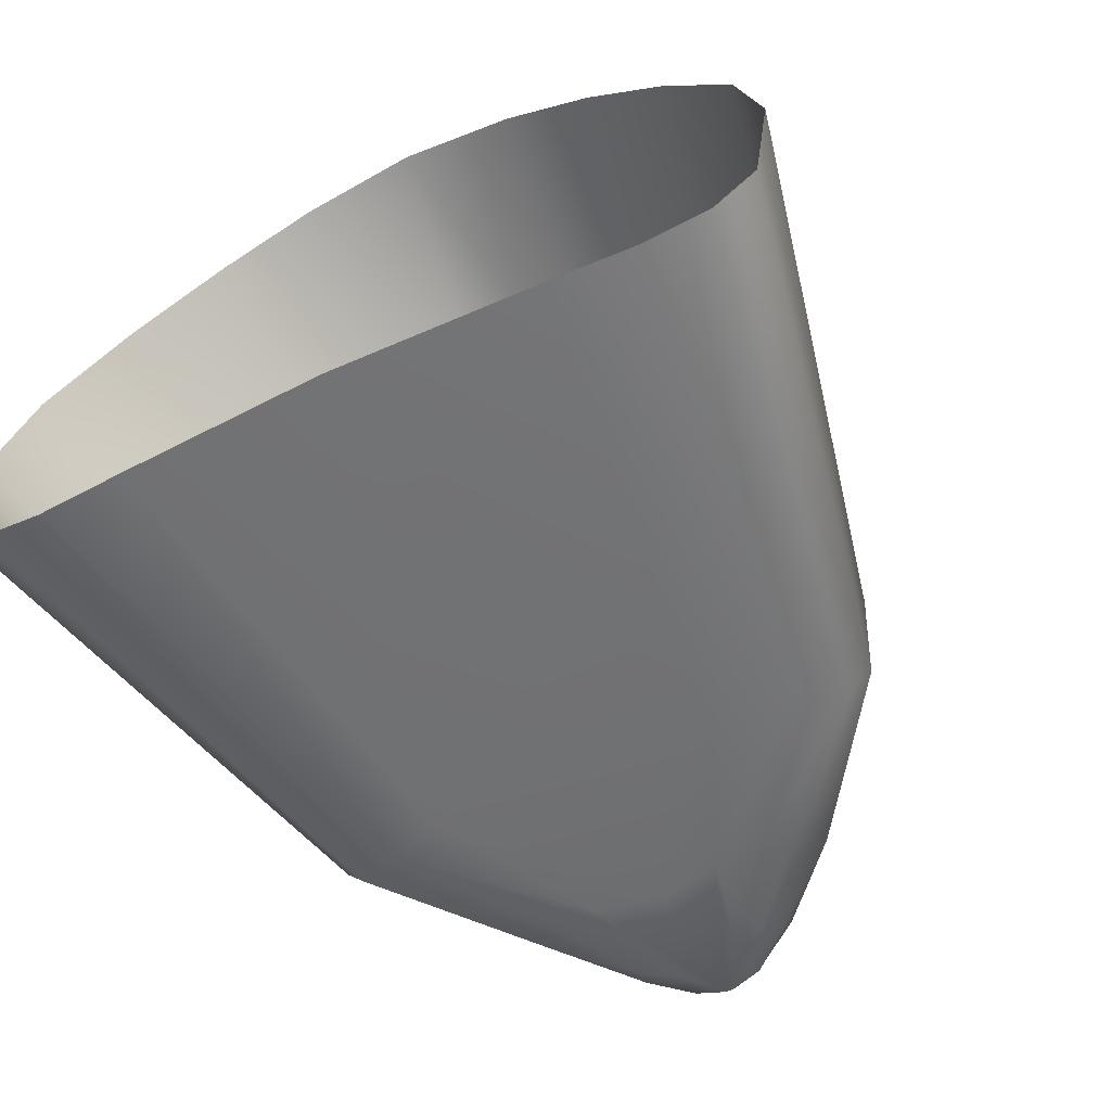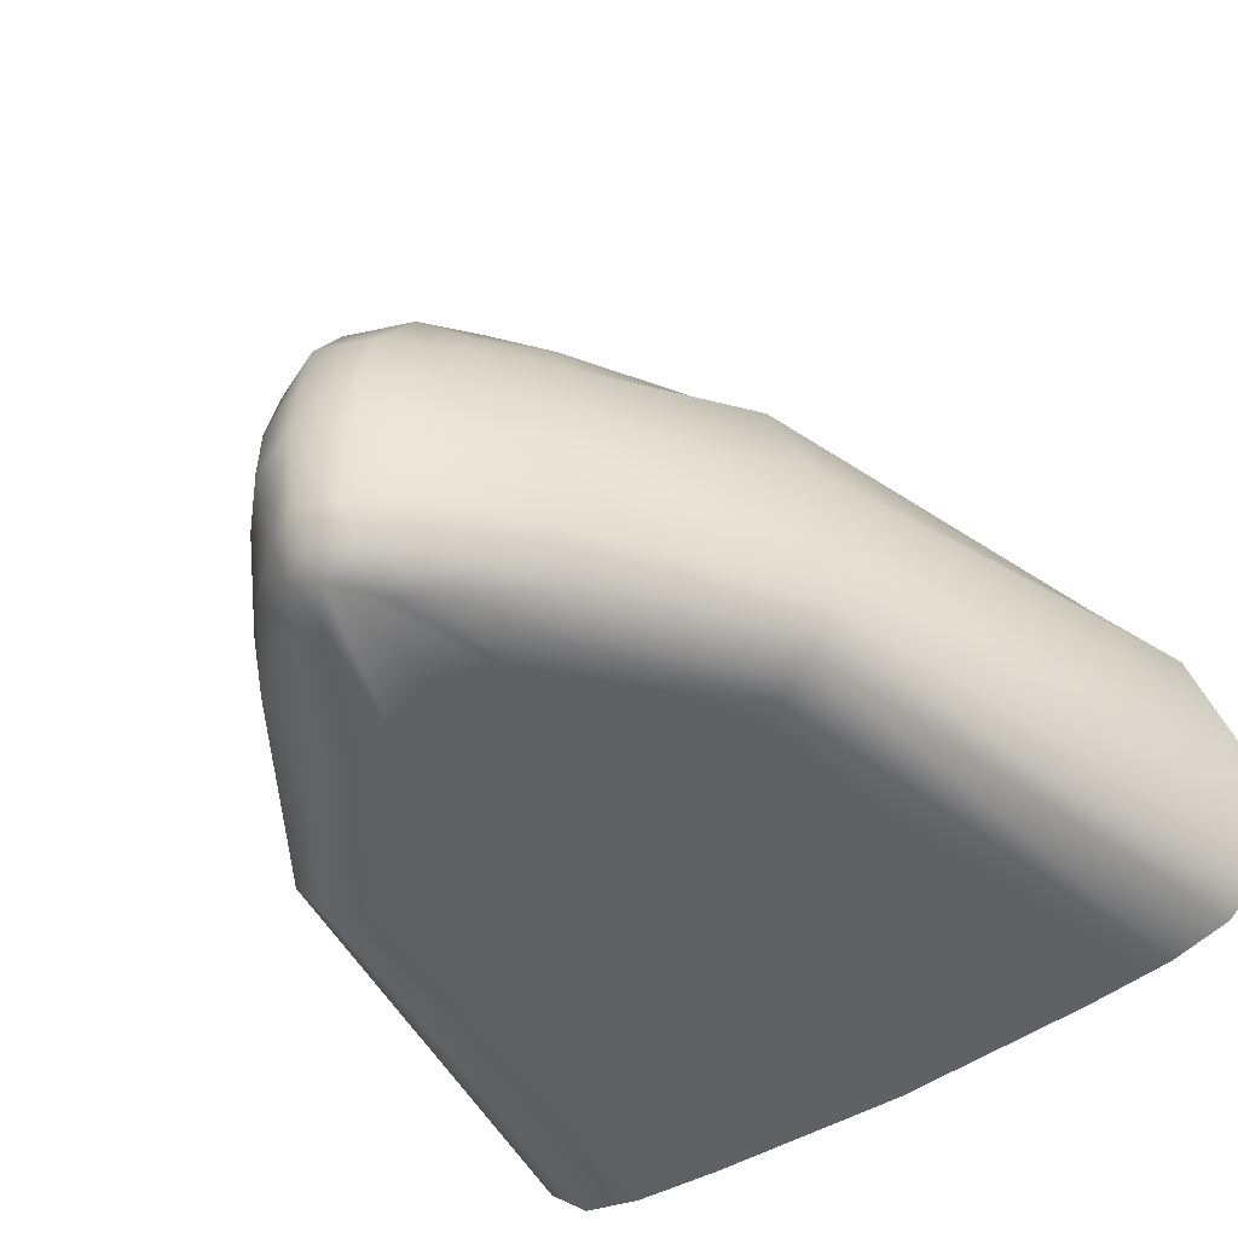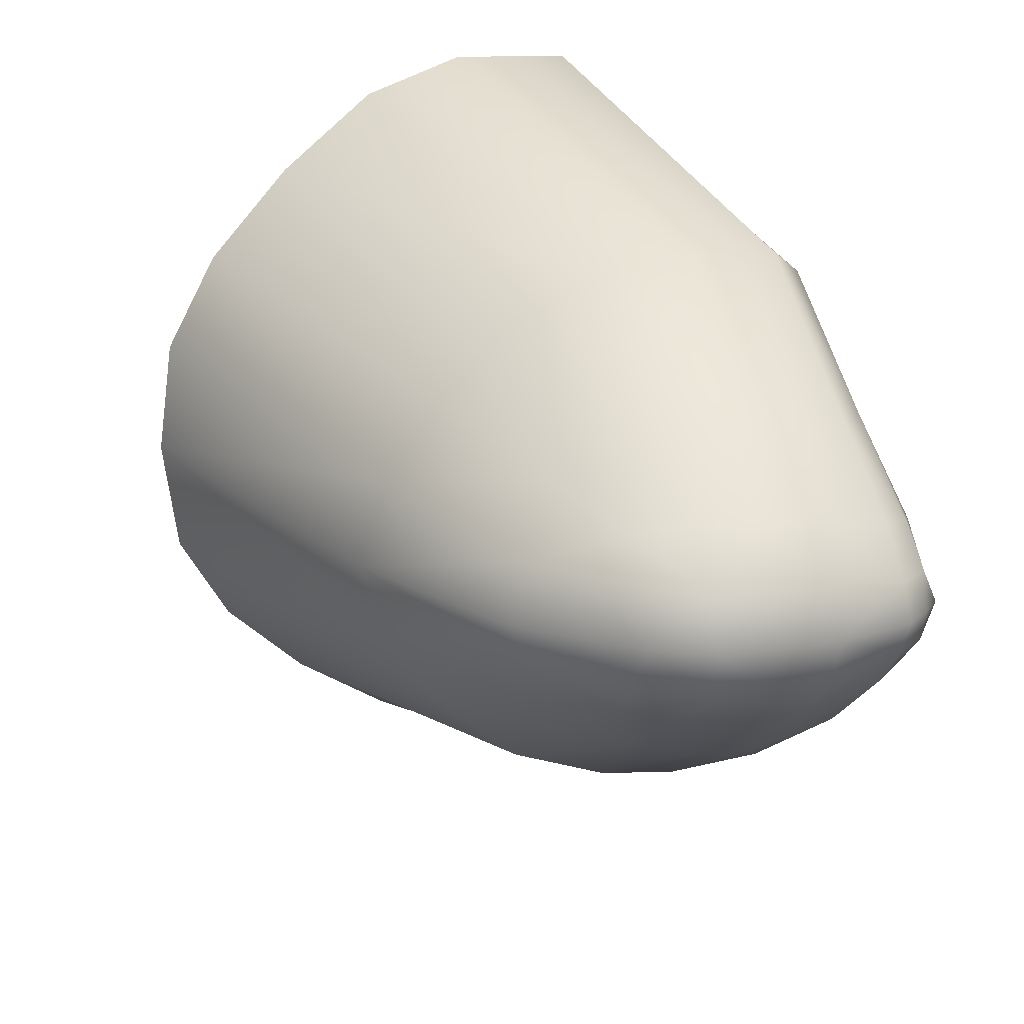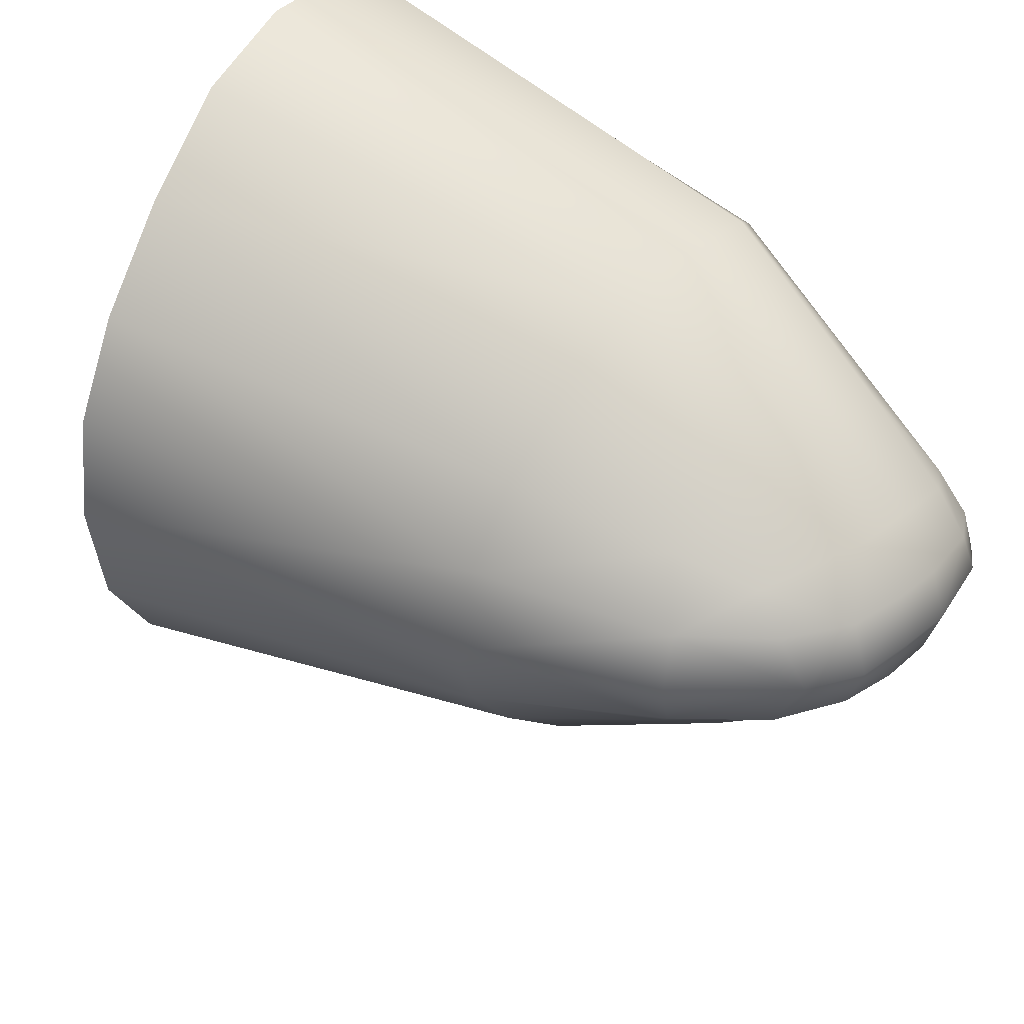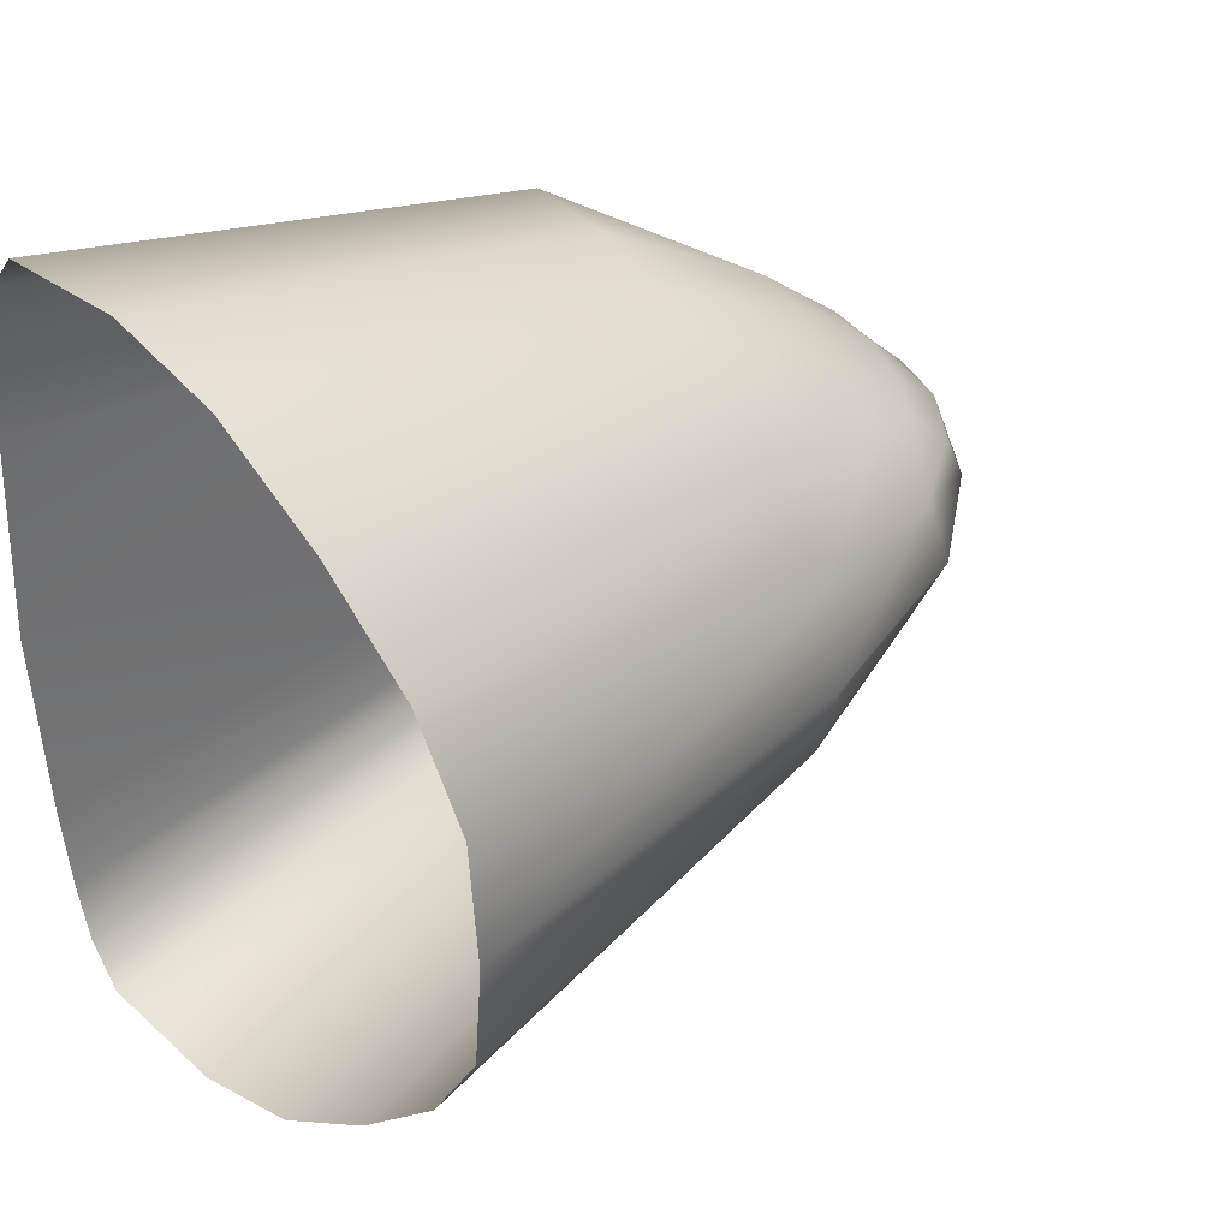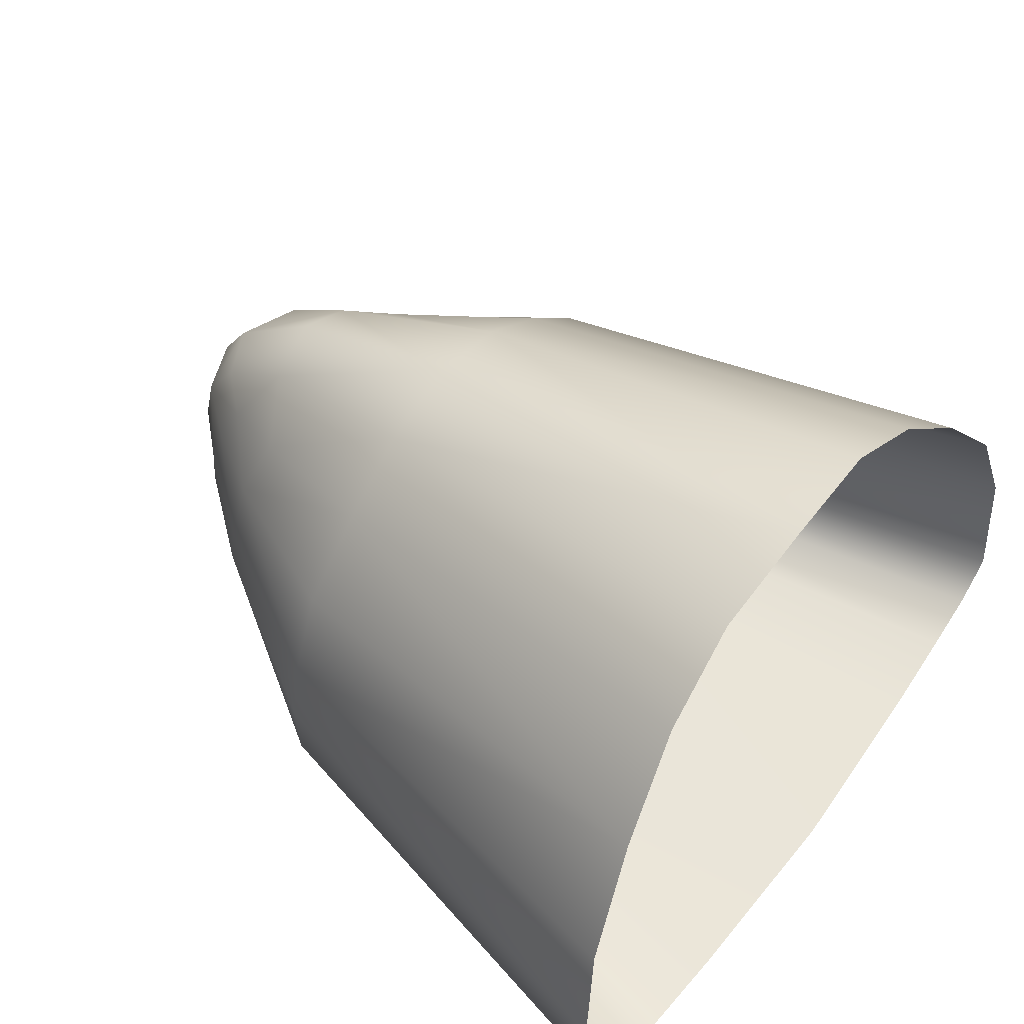
<metadata>
{"format":"obj","ext":"obj","renderer":"f3d","projection":"perspective","resolution":1024,"background":"white","views":[{"elev":-54.7,"azim":117.1,"up":"+Y"},{"elev":-47.3,"azim":-52.8,"up":"+Y"},{"elev":20.2,"azim":-111.7,"up":"+Z"},{"elev":40.8,"azim":-140.0,"up":"+Z"},{"elev":37.8,"azim":143.5,"up":"+Z"},{"elev":58.2,"azim":36.7,"up":"+Y"}]}
</metadata>
<code>
v  -3.19 -2.546 -1.811
v  -2.928 -2.787 -1.424
v  -4.189 -2.757 -0.8438
v  -4.604 -2.494 -0.9733
v  -2.83 -2.818 -0.8555
v  -4.426 -2.758 -0.4263
v  -5.081 -2.5 -0.4675
v  -5.295 0.5225 -0.6906
v  -4.739 1.395 -0.7341
v  -4.267 1.226 -1.171
v  -4.577 0.5731 -1.292
v  -3.536 0.8238 -2.028
v  -3.238 1.738 -1.445
v  -3.678 2.258 -0.7197
v  -5.018 -2.736 -0
v  -5.283 -2.446 -0
v  -3.05 -2.789 -0
v  -5.128 1.296 -0
v  -3.78 2.558 -0
v  -5.556 0.5709 -0
v  -5.467 -0.2774 -0.7058
v  -5.673 -0.2597 -0
v  -5.515 -0.9948 -0.6761
v  -5.736 -0.9978 -0
v  -5.345 -2.049 -0.4809
v  -5.532 -2.082 -0
v  -4.869 -2.054 -1.069
v  -4.918 -0.9828 -1.294
v  -3.729 -0.9448 -2.325
v  -3.724 -2.067 -2.083
v  -1.217 -0.908 -3.811
v  -1.281 -2.232 -3.731
v  -4.846 -0.2918 -1.296
v  -3.628 -0.1946 -2.302
v  -1.211 0.1618 -3.63
v  5.05 1.338 -4.984
v  5.272 -0.1744 -5.41
v  -1.229 1.468 -3.103
v  4.805 2.754 -3.992
v  -1.192 2.521 -2.14
v  4.594 3.953 -2.825
v  -1.198 3.281 -1.151
v  4.505 4.692 -1.556
v  5.491 -1.989 -5.276
v  5.519 -2.457 -4.724
v  -1.111 -2.688 -3.381
v  5.559 -2.619 -3.906
v  -0.8326 -2.799 -2.793
v  5.632 -2.651 -2.709
v  -0.5371 -2.818 -1.815
v  5.736 -2.671 -0
v  -0.2665 -2.759 -0
v  4.539 4.895 -0
v  -1.183 3.654 -0
v  -3.19 -2.546 1.973
v  -4.604 -2.494 0.9733
v  -4.189 -2.757 0.8437
v  -2.928 -2.787 1.424
v  -2.83 -2.818 0.8555
v  -4.426 -2.758 0.4263
v  -5.081 -2.5 0.4675
v  -5.295 0.5225 0.6906
v  -4.577 0.5731 1.292
v  -4.267 1.226 1.171
v  -4.739 1.395 0.7341
v  -3.536 0.8238 1.962
v  -3.238 1.738 1.568
v  -3.678 2.258 0.7643
v  -5.467 -0.2774 0.7058
v  -5.515 -0.9948 0.6761
v  -5.345 -2.049 0.4809
v  -4.869 -2.054 1.069
v  -4.918 -0.9828 1.293
v  -3.724 -2.067 2.017
v  -3.729 -0.9448 2.259
v  -1.281 -2.232 3.707
v  -1.217 -0.908 3.788
v  -4.846 -0.2918 1.296
v  -3.628 -0.1946 2.236
v  -1.211 0.1618 3.607
v  5.272 -0.1744 5.41
v  5.05 1.338 4.984
v  -1.229 1.468 3.08
v  4.805 2.754 3.992
v  4.594 3.953 2.825
v  -1.192 2.521 2.117
v  4.505 4.692 1.556
v  -1.198 3.281 1.128
v  5.491 -1.989 5.276
v  -1.111 -2.688 3.358
v  5.519 -2.457 4.724
v  -0.8326 -2.799 2.77
v  5.559 -2.619 3.906
v  -0.5371 -2.818 2.024
v  5.632 -2.651 2.709
g LimbB_4
f 1 2 3 4
f 5 6 3 2
f 7 4 3 6
f 8 9 10 11
f 12 11 10 13
f 14 13 10 9
f 7 6 15 16
f 5 17 15 6
f 14 9 18 19
f 8 20 18 9
f 21 22 20 8
f 23 24 22 21
f 24 23 25 26
f 7 16 26 25
f 4 7 25 27
f 25 23 28 27
f 28 29 30 27
f 29 31 32 30
f 33 34 29 28
f 35 31 29 34
f 35 36 37 31
f 12 38 35 34
f 35 38 39 36
f 40 41 39 38
f 41 40 42 43
f 37 44 32 31
f 32 44 45 46
f 1 30 32 46
f 46 45 47 48
f 2 1 46 48
f 48 47 49 50
f 5 2 48 50
f 50 49 51 52
f 17 5 50 52
f 53 43 42 54
f 14 19 54 42
f 13 14 42 40
f 12 13 40 38
f 11 12 34 33
f 23 21 33 28
f 8 11 33 21
f 4 27 30 1
f 55 56 57 58
f 59 58 57 60
f 61 60 57 56
f 62 63 64 65
f 66 67 64 63
f 68 65 64 67
f 61 16 15 60
f 59 60 15 17
f 68 19 18 65
f 62 65 18 20
f 69 62 20 22
f 70 69 22 24
f 24 26 71 70
f 61 71 26 16
f 56 72 71 61
f 71 72 73 70
f 74 75 73 72
f 75 74 76 77
f 78 73 75 79
f 80 79 75 77
f 80 77 81 82
f 66 79 80 83
f 80 82 84 83
f 84 85 86 83
f 85 87 88 86
f 81 77 76 89
f 76 90 91 89
f 55 90 76 74
f 90 92 93 91
f 58 92 90 55
f 92 94 95 93
f 59 94 92 58
f 94 52 51 95
f 17 52 94 59
f 53 54 88 87
f 68 88 54 19
f 67 86 88 68
f 66 83 86 67
f 63 78 79 66
f 70 73 78 69
f 62 69 78 63
f 56 55 74 72

</code>
